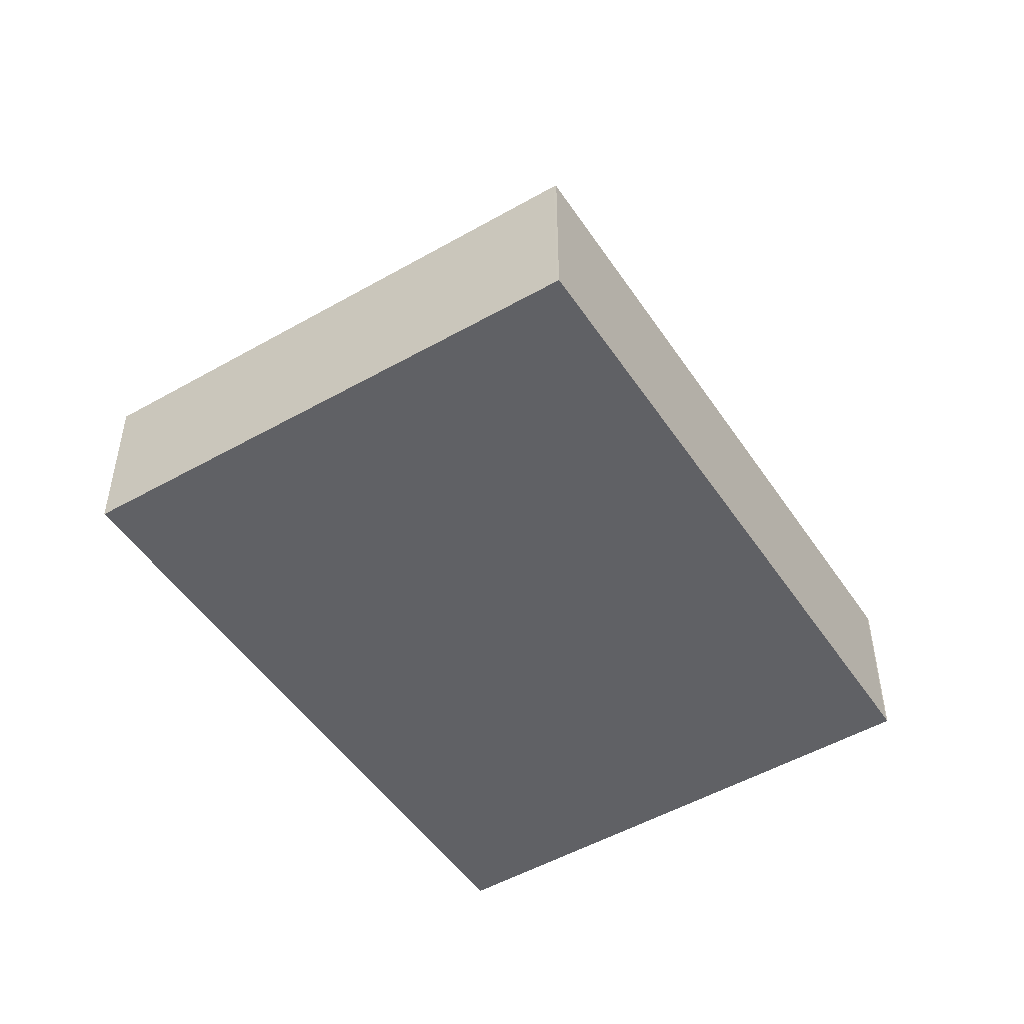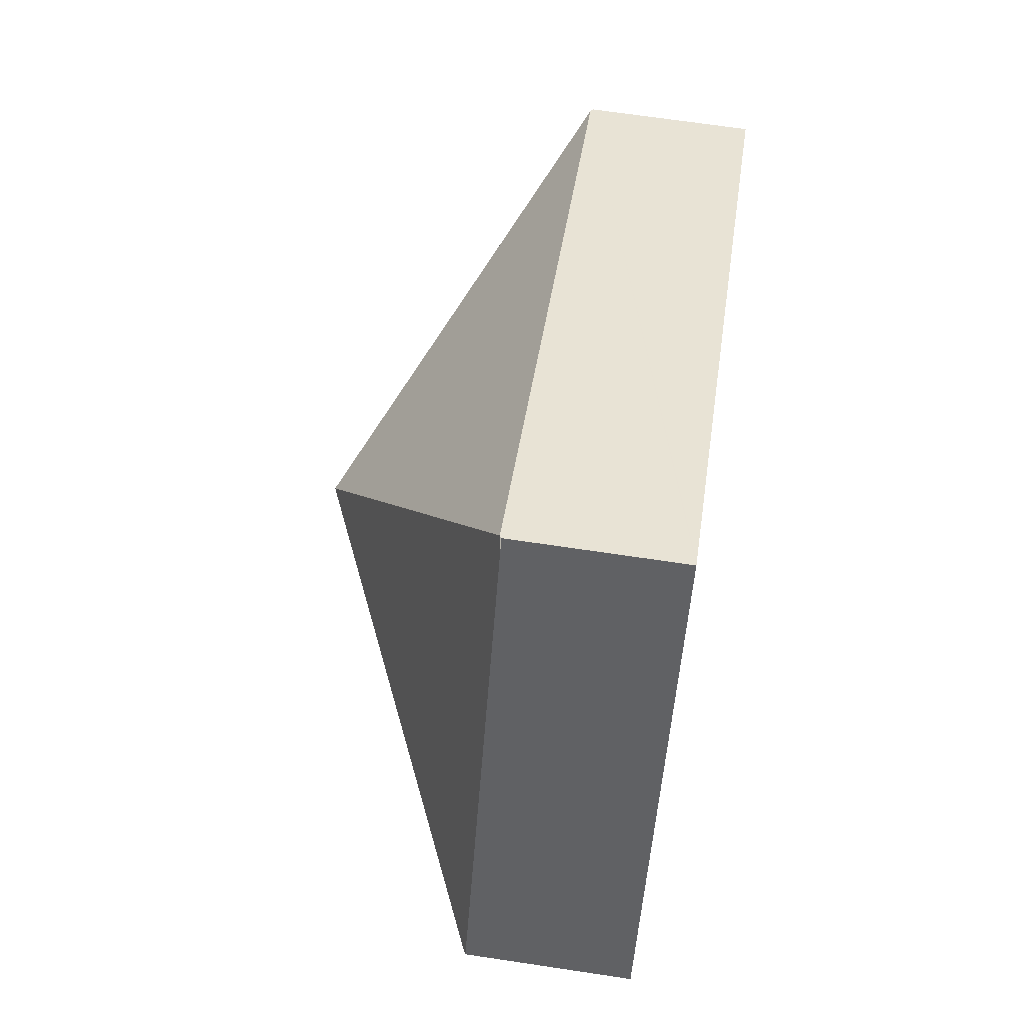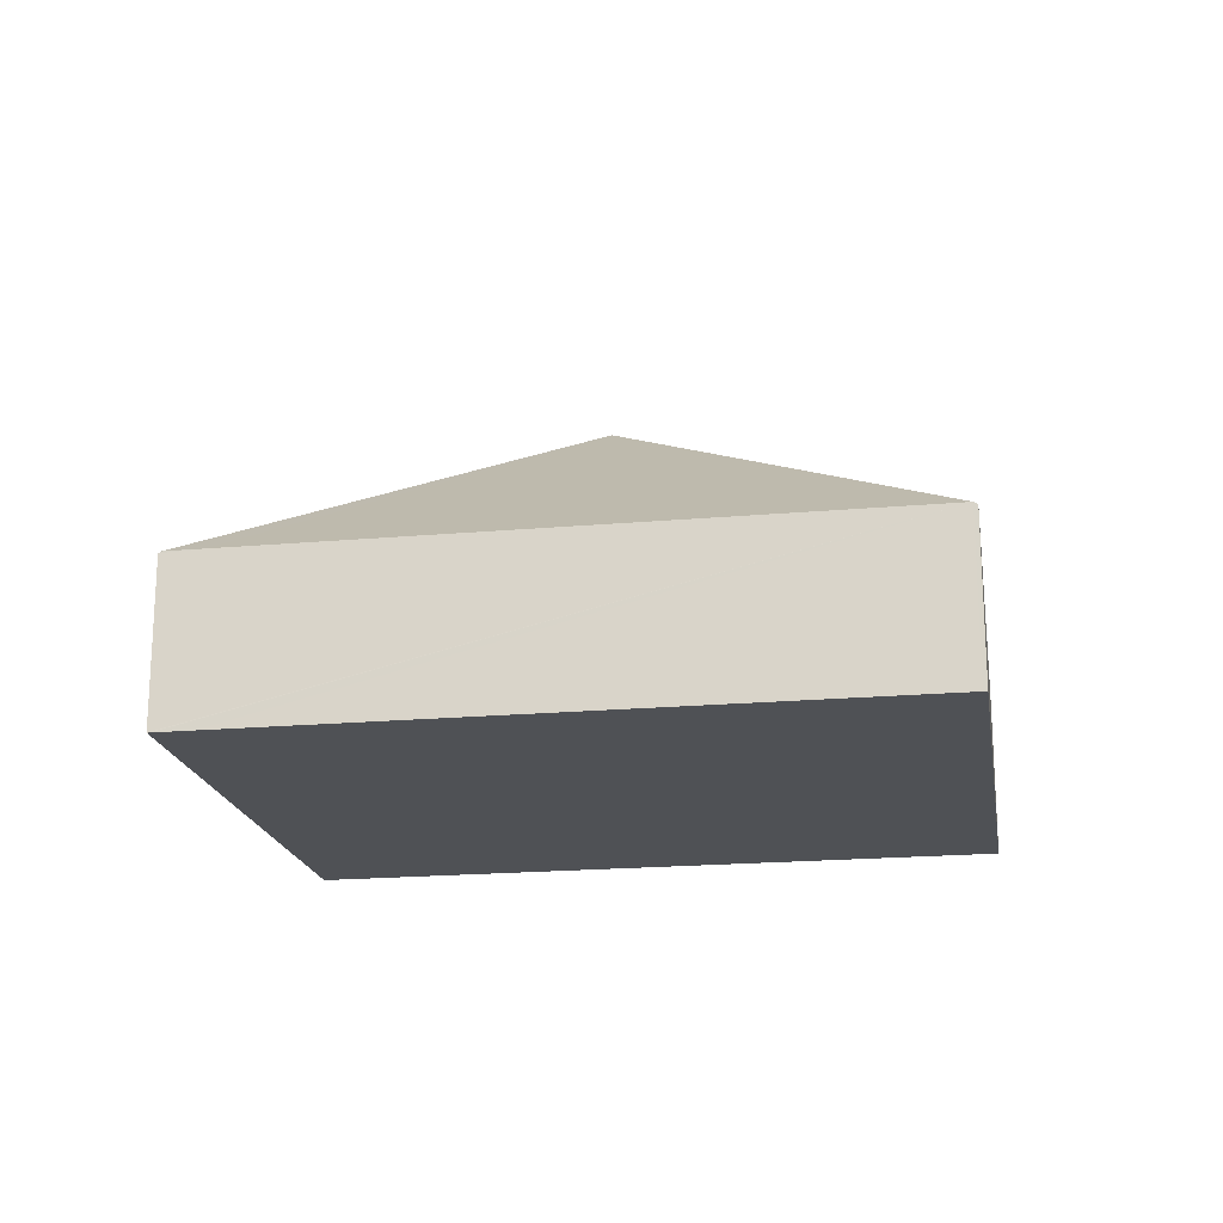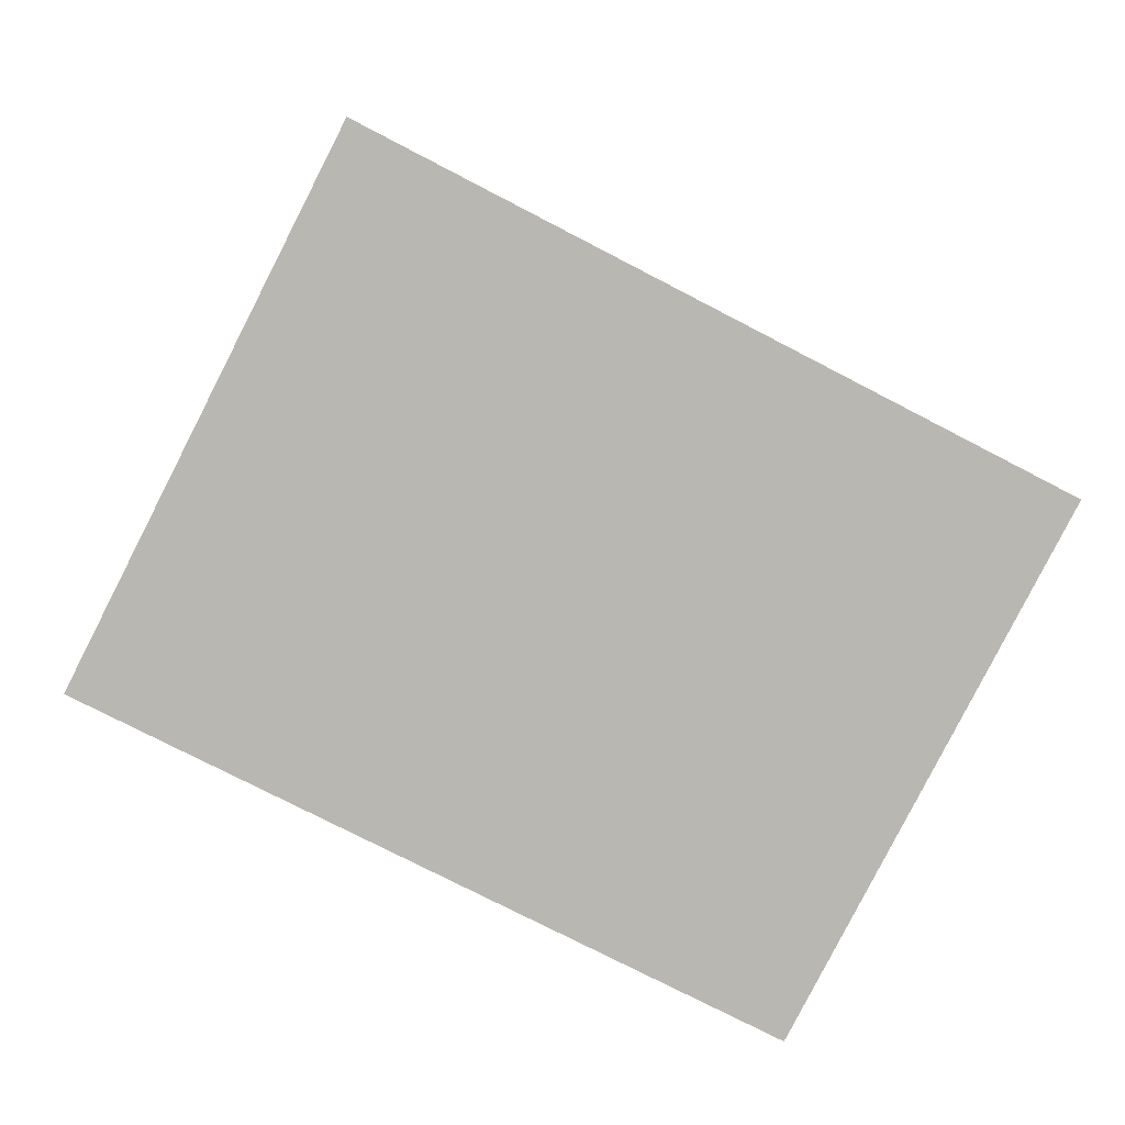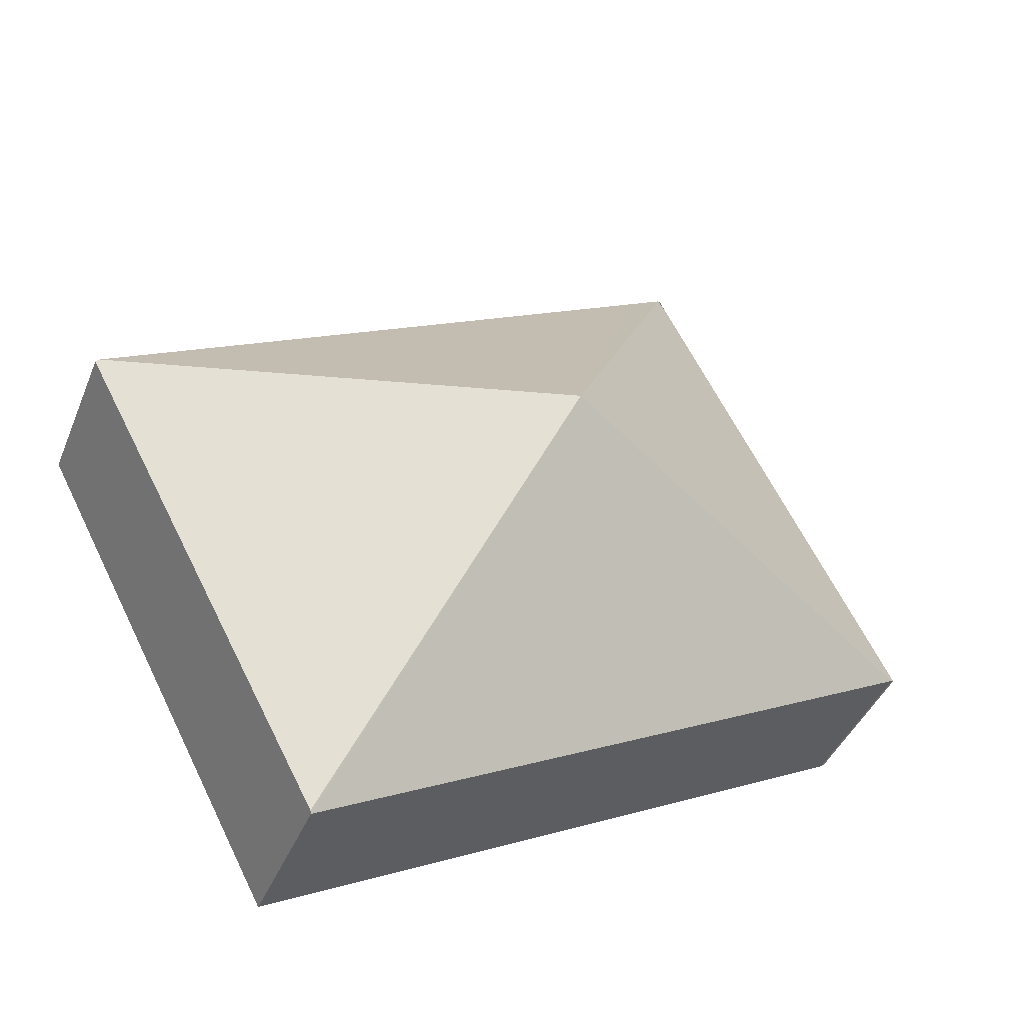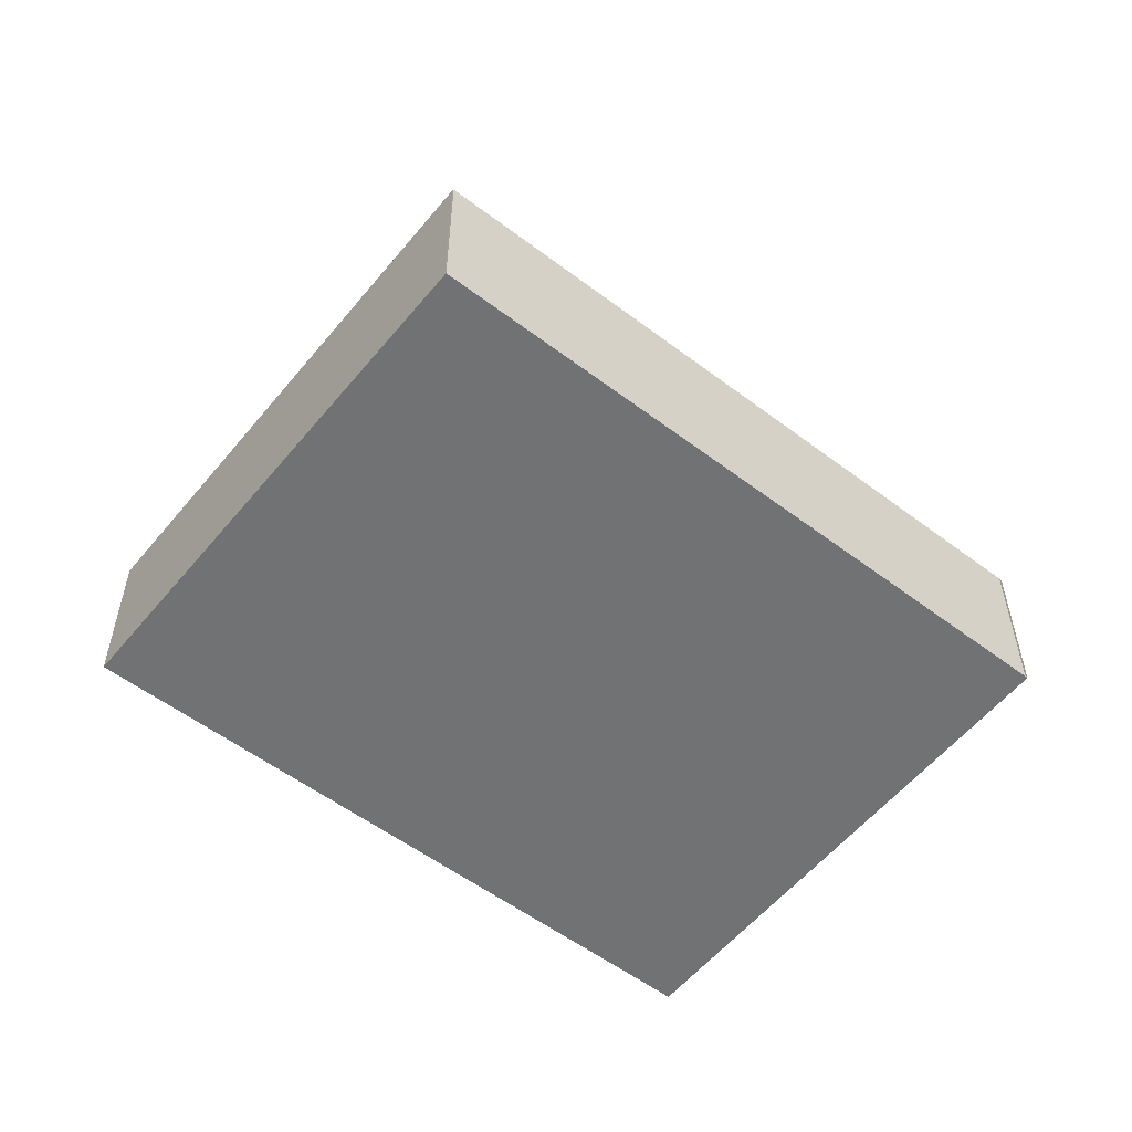
<metadata>
{"format":"obj","ext":"obj","renderer":"f3d","projection":"perspective","resolution":1024,"background":"white","views":[{"elev":-49.5,"azim":149.7,"up":"+Y"},{"elev":67.3,"azim":-81.4,"up":"+Z"},{"elev":-19.5,"azim":36.8,"up":"+Y"},{"elev":8.5,"azim":-3.7,"up":"+Z"},{"elev":-41.6,"azim":158.9,"up":"+Z"},{"elev":-55.4,"azim":168.8,"up":"+Y"}]}
</metadata>
<code>
v  2.715 1.576 4.453
v  4.18 3.502 0.767
v  2.38 1.576 4.627
v  8.335 1.576 1.546
v  2.291 1.559 4.517
v  0 1.56 9.552e-17
v  5.964 1.595 -3.055
v  8.37 1.553 1.528
v  5.952 1.577 -3.077
v  0.024 1.575 -0.013
v  2.354 1.56 4.64
v  2.354 -2.841e-16 4.64
v  2.38 -2.833e-16 4.627
v  2.715 -2.727e-16 4.453
v  8.335 -9.467e-17 1.546
v  8.37 -9.356e-17 1.528
v  5.964 1.871e-16 -3.055
v  5.952 1.884e-16 -3.077
v  0.024 7.96e-19 -0.013
v  0 0 0
v  2.291 -2.766e-16 4.517
g defaultobject
f 1 2 3
f 2 1 4
f 2 5 3
f 5 2 6
f 7 4 8
f 4 7 2
f 2 7 9
f 9 10 2
f 2 10 6
f 11 1 3
f 1 11 12
f 1 12 4
f 4 12 13
f 4 13 14
f 4 14 15
f 4 15 8
f 8 15 16
f 16 7 8
f 7 16 17
f 7 17 9
f 9 17 18
f 18 10 9
f 10 18 19
f 20 5 6
f 5 20 21
f 5 21 11
f 11 21 12
f 15 17 16
f 17 15 14
f 17 14 18
f 18 14 19
f 19 14 13
f 19 13 12
f 19 12 21
f 19 21 20

</code>
